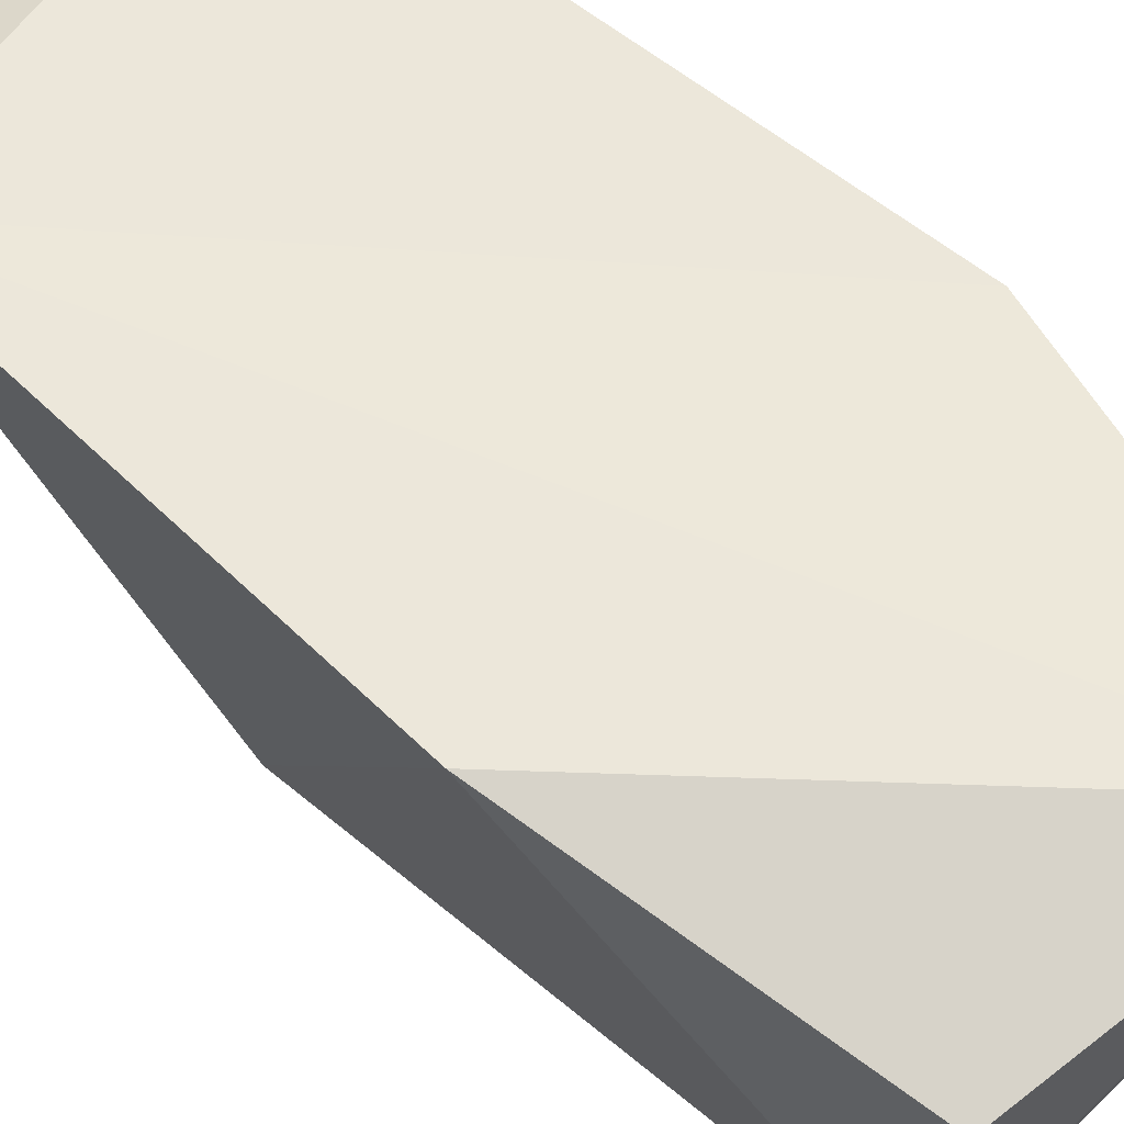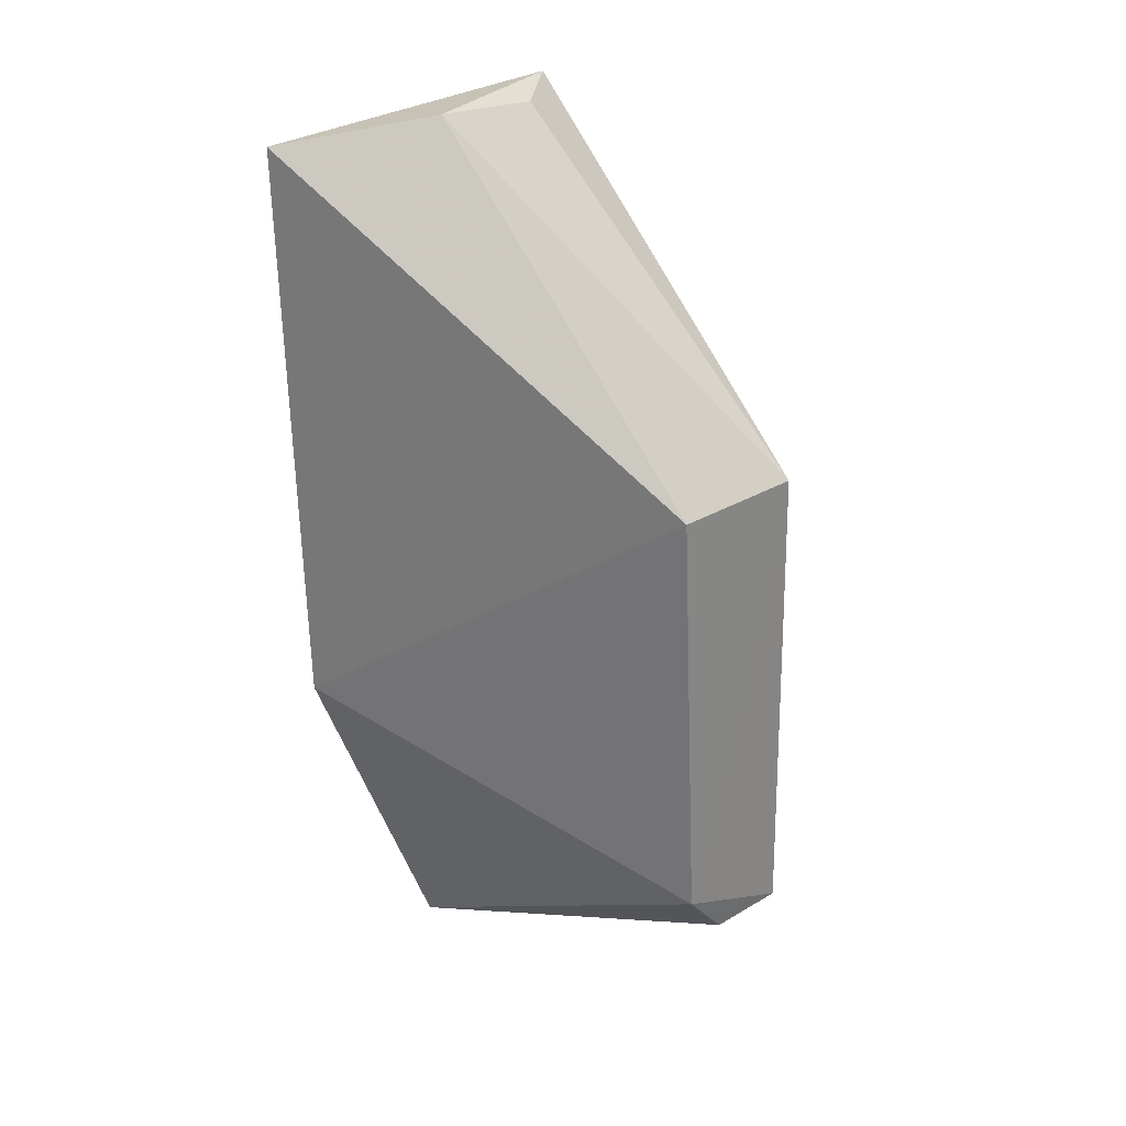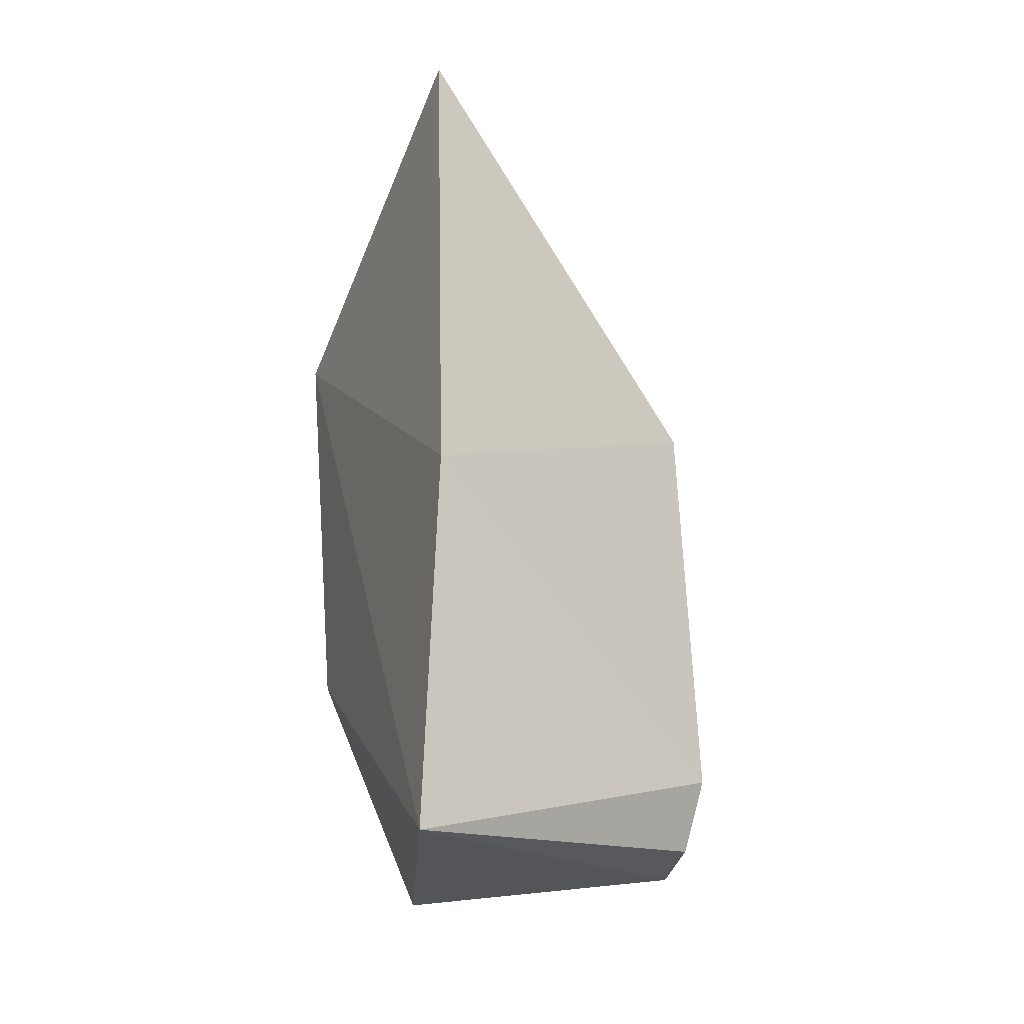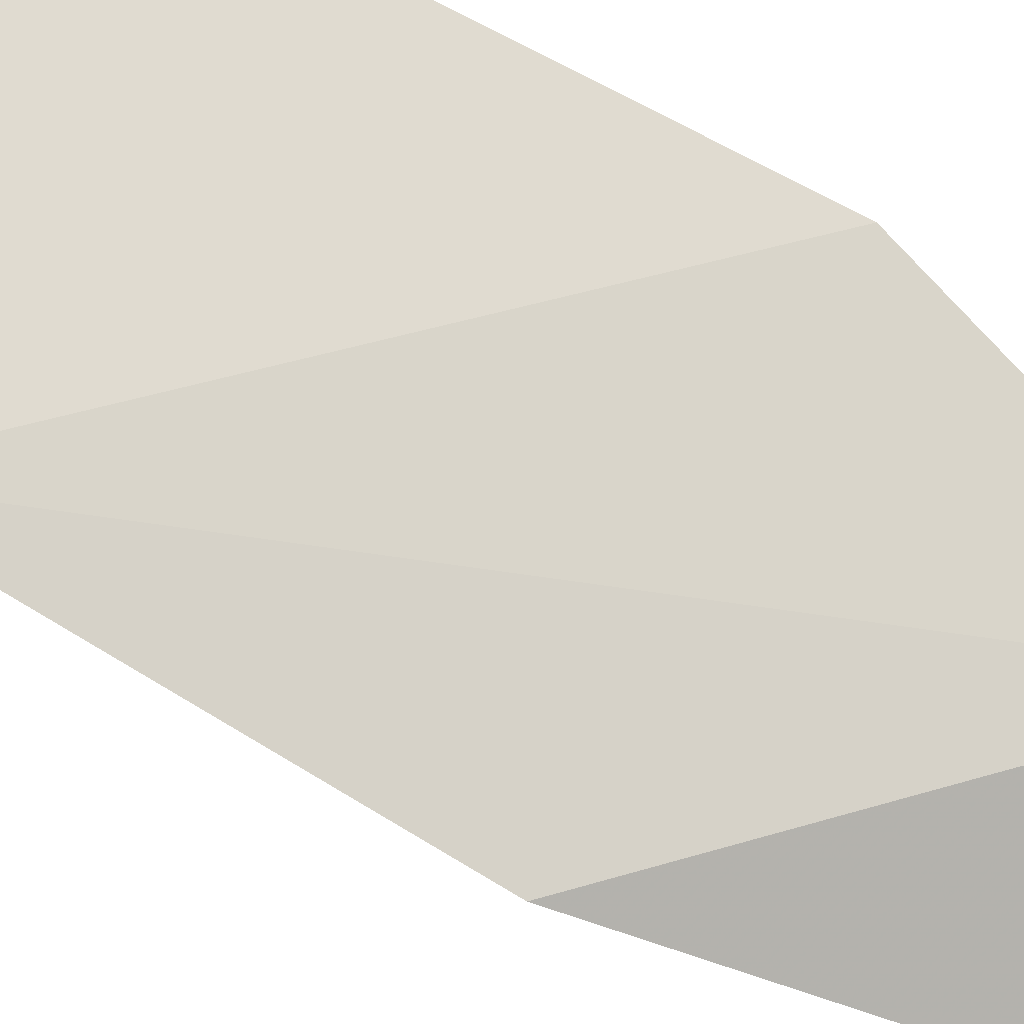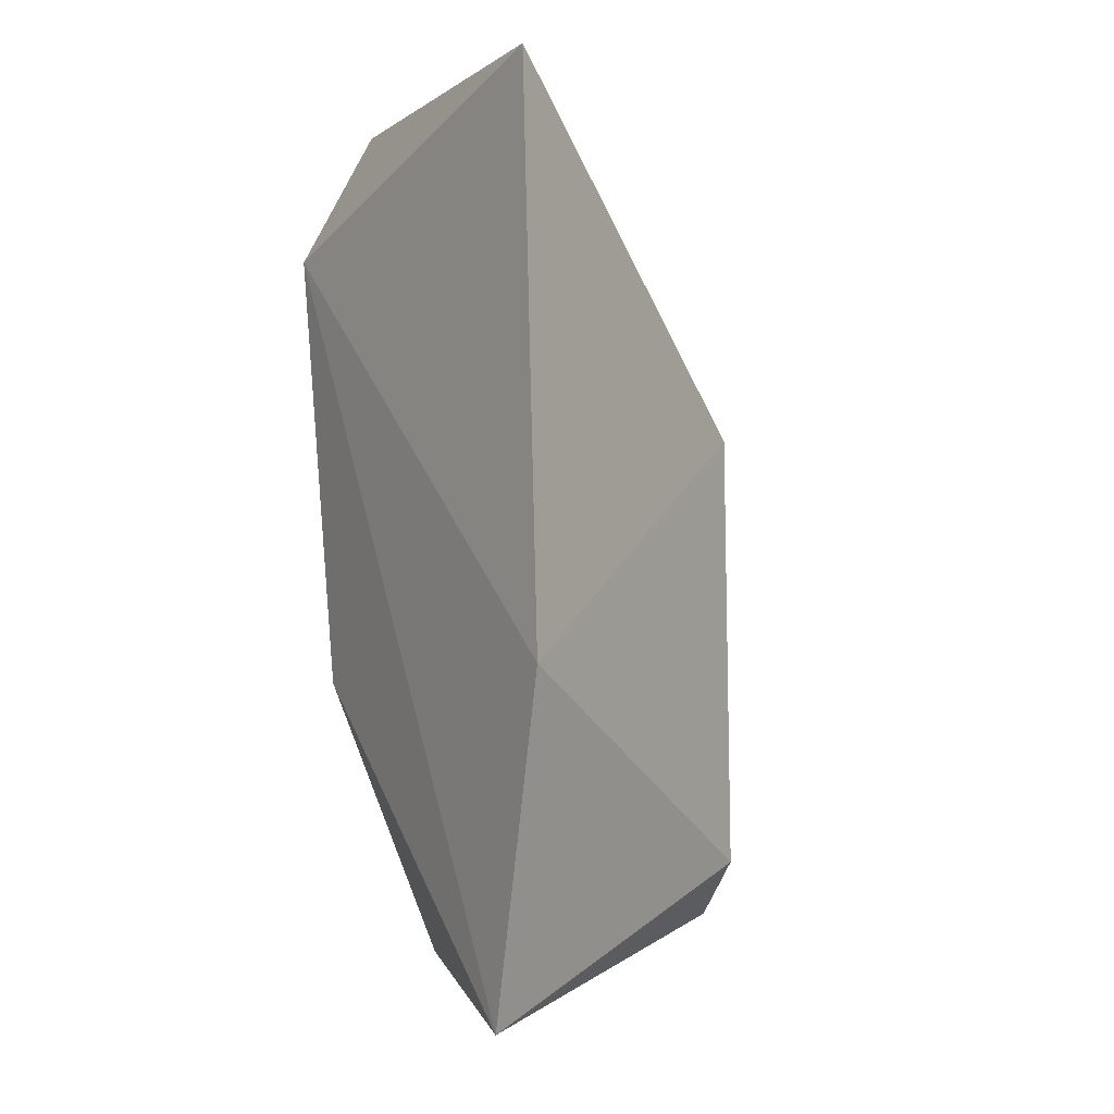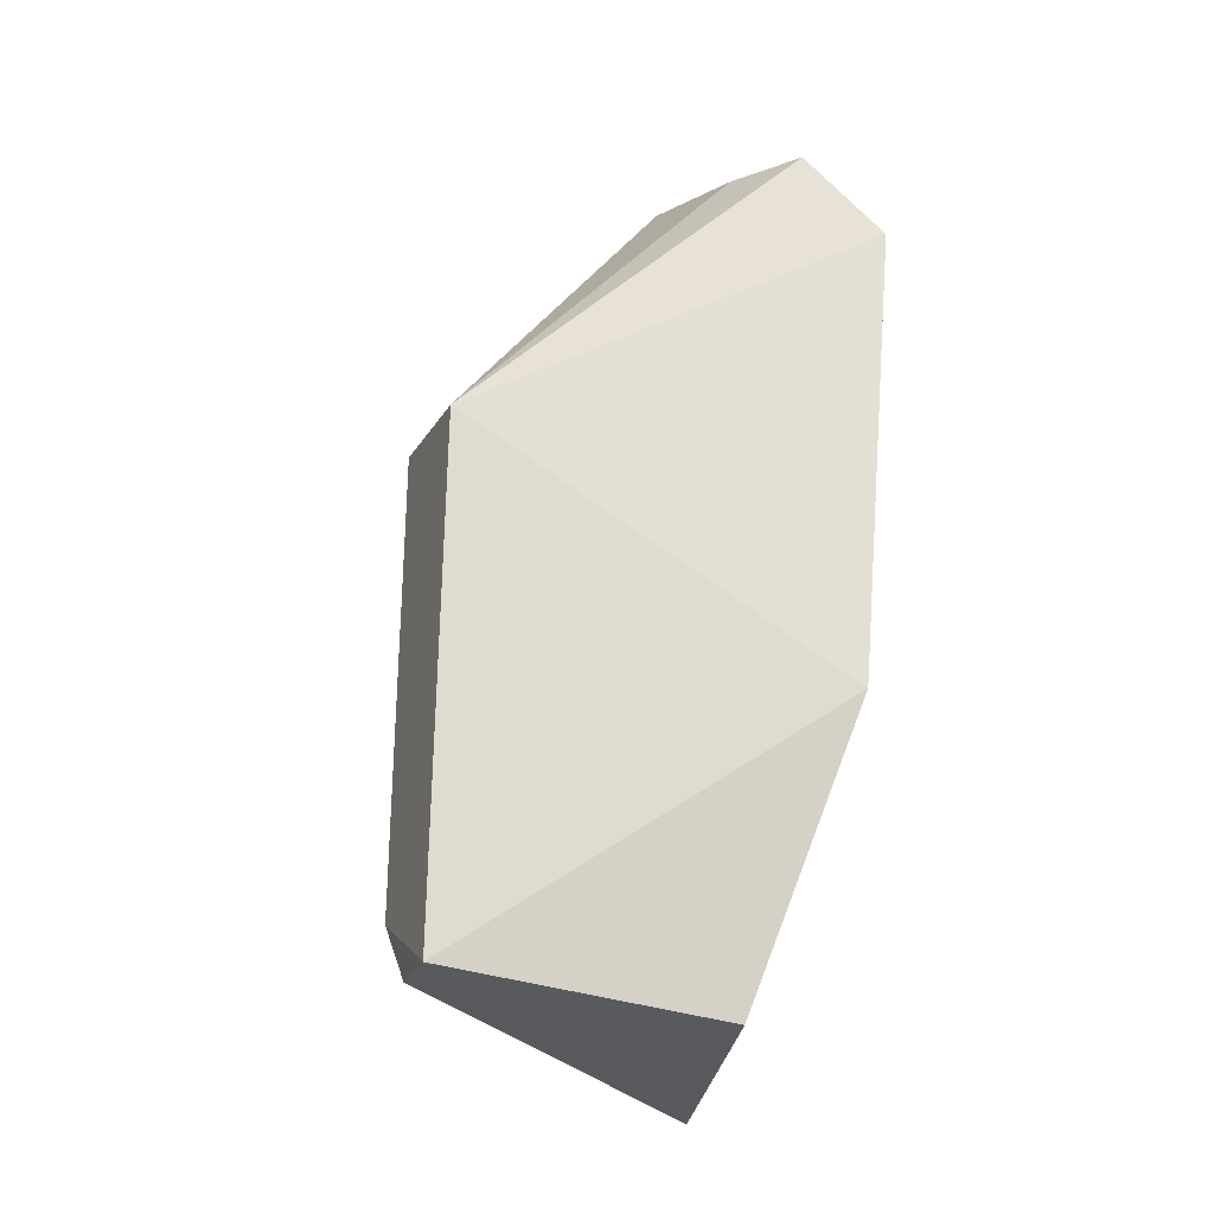
<metadata>
{"format":"obj","ext":"obj","renderer":"f3d","projection":"perspective","resolution":1024,"background":"white","views":[{"elev":52.1,"azim":-48.0,"up":"+Z"},{"elev":30.1,"azim":139.0,"up":"+Y"},{"elev":-37.5,"azim":74.4,"up":"+Y"},{"elev":77.0,"azim":-62.5,"up":"+Z"},{"elev":-5.7,"azim":62.8,"up":"+Y"},{"elev":-18.4,"azim":-110.2,"up":"+Y"}]}
</metadata>
<code>
v -0.005805 0.09651 0.01489
v -0.005788 0.07511 0.0143
v -0.01349 0.08457 0.002086
v -0.0186 0.08451 0.002106
v -0.02168 0.092 0.01695
v -0.01578 0.06577 0.001817
v -0.01131 0.09707 0.01239
v -0.01399 0.06789 0.001623
v -0.02242 0.07499 0.0152
v -0.0184 0.09648 0.01537
v -0.01038 0.06226 0.01363
v -0.01862 0.06596 0.001647
v -0.01616 0.09626 0.01344
v -0.02025 0.06431 0.0116
f 1 2 3
f 5 2 1
f 7 1 3
f 7 3 4
f 8 3 2
f 8 4 3
f 9 5 4
f 10 5 1
f 10 1 7
f 10 4 5
f 11 8 2
f 11 6 8
f 11 2 5
f 11 5 9
f 12 8 6
f 12 4 8
f 12 9 4
f 12 6 11
f 13 10 7
f 13 7 4
f 13 4 10
f 14 12 11
f 14 11 9
f 14 9 12

</code>
